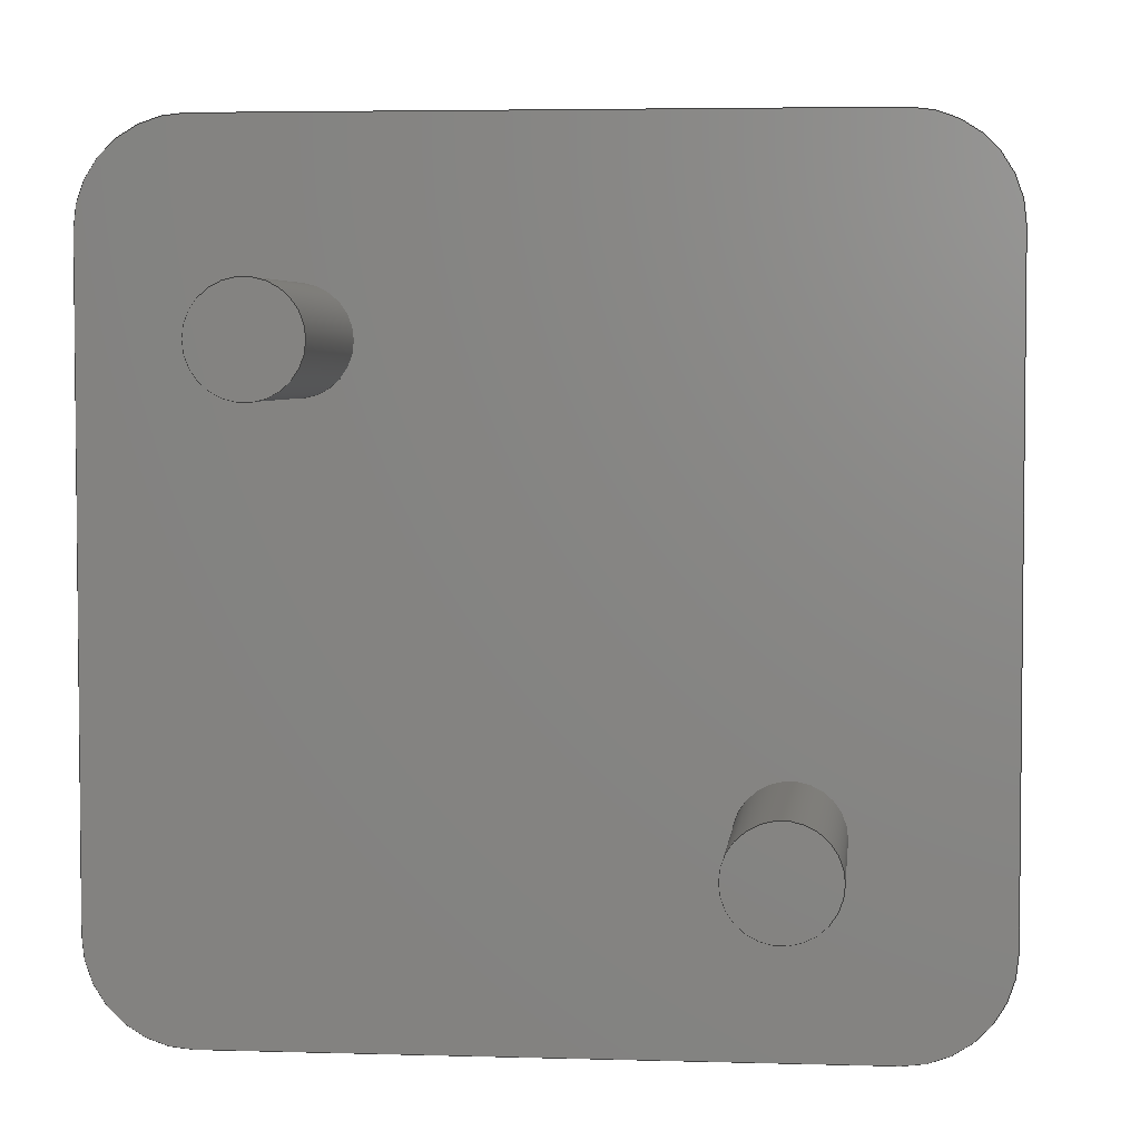
<metadata>
{"format":"step","ext":"step","renderer":"f3d","projection":"perspective","resolution":1024,"background":"white","views":[{"elev":4.1,"azim":-174.2,"up":"+Y"}]}
</metadata>
<code>
ISO-10303-21;
DATA;
#1 = APPLICATION_PROTOCOL_DEFINITION('committee draft',
  'automotive_design',1997,#2);
#2 = APPLICATION_CONTEXT(
  'core data for automotive mechanical design processes');
#3 = SHAPE_DEFINITION_REPRESENTATION(#4,#10);
#4 = PRODUCT_DEFINITION_SHAPE('','',#5);
#5 = PRODUCT_DEFINITION('design','',#6,#9);
#6 = PRODUCT_DEFINITION_FORMATION('','',#7);
#7 = PRODUCT(
'L_Radial_L11.5mm_W11.5mm_Px6mm_Py6mm_Neosid_NE-CPB-11EN_
Drill1.7mm',
'L_Radial_L11.5mm_W11.5mm_Px6mm_Py6mm_Neosid_NE-CPB-11EN_
Drill1.7mm','',(#8));
#8 = MECHANICAL_CONTEXT('',#2,'mechanical');
#9 = PRODUCT_DEFINITION_CONTEXT('part definition',#2,'design');
#10 = ADVANCED_BREP_SHAPE_REPRESENTATION('',(#11,#15),#395);
#11 = AXIS2_PLACEMENT_3D('',#12,#13,#14);
#12 = CARTESIAN_POINT('',(0,0,0));
#13 = DIRECTION('',(0,0,1));
#14 = DIRECTION('',(1,0,-0));
#15 = MANIFOLD_SOLID_BREP('',#16);
#16 = CLOSED_SHELL('',(#17,#34,#59,#149,#180,#205,#230,#254,#278,#303,
    #328,#345,#370,#386));
#17 = ADVANCED_FACE('',(#18),#29,.T.);
#18 = FACE_BOUND('',#19,.F.);
#19 = EDGE_LOOP('',(#20));
#20 = ORIENTED_EDGE('',*,*,#21,.T.);
#21 = EDGE_CURVE('',#22,#22,#24,.T.);
#22 = VERTEX_POINT('',#23);
#23 = CARTESIAN_POINT('',(0.7,0,-3));
#24 = CIRCLE('',#25,0.7);
#25 = AXIS2_PLACEMENT_3D('',#26,#27,#28);
#26 = CARTESIAN_POINT('',(0,0,-3));
#27 = DIRECTION('',(0,0,1));
#28 = DIRECTION('',(1,0,0));
#29 = PLANE('',#30);
#30 = AXIS2_PLACEMENT_3D('',#31,#32,#33);
#31 = CARTESIAN_POINT('',(0.7,0,-3));
#32 = DIRECTION('',(0,0,-1));
#33 = DIRECTION('',(-1,0,0));
#34 = ADVANCED_FACE('',(#35),#54,.T.);
#35 = FACE_BOUND('',#36,.T.);
#36 = EDGE_LOOP('',(#37,#46,#52,#53));
#37 = ORIENTED_EDGE('',*,*,#38,.F.);
#38 = EDGE_CURVE('',#39,#39,#41,.T.);
#39 = VERTEX_POINT('',#40);
#40 = CARTESIAN_POINT('',(0.7,0,0.1));
#41 = CIRCLE('',#42,0.7);
#42 = AXIS2_PLACEMENT_3D('',#43,#44,#45);
#43 = CARTESIAN_POINT('',(0,0,0.1));
#44 = DIRECTION('',(0,0,1));
#45 = DIRECTION('',(1,0,0));
#46 = ORIENTED_EDGE('',*,*,#47,.T.);
#47 = EDGE_CURVE('',#39,#22,#48,.T.);
#48 = LINE('',#49,#50);
#49 = CARTESIAN_POINT('',(0.7,0,0.5));
#50 = VECTOR('',#51,1);
#51 = DIRECTION('',(-0,-0,-1));
#52 = ORIENTED_EDGE('',*,*,#21,.T.);
#53 = ORIENTED_EDGE('',*,*,#47,.F.);
#54 = CYLINDRICAL_SURFACE('',#55,0.7);
#55 = AXIS2_PLACEMENT_3D('',#56,#57,#58);
#56 = CARTESIAN_POINT('',(0,0,0.5));
#57 = DIRECTION('',(0,0,1));
#58 = DIRECTION('',(1,0,0));
#59 = ADVANCED_FACE('',(#60,#130,#141),#144,.F.);
#60 = FACE_BOUND('',#61,.F.);
#61 = EDGE_LOOP('',(#62,#72,#81,#89,#98,#106,#115,#123));
#62 = ORIENTED_EDGE('',*,*,#63,.F.);
#63 = EDGE_CURVE('',#64,#66,#68,.T.);
#64 = VERTEX_POINT('',#65);
#65 = CARTESIAN_POINT('',(-1.35,8.75,0.1));
#66 = VERTEX_POINT('',#67);
#67 = CARTESIAN_POINT('',(7.35,8.75,0.1));
#68 = LINE('',#69,#70);
#69 = CARTESIAN_POINT('',(-2.75,8.75,0.1));
#70 = VECTOR('',#71,1);
#71 = DIRECTION('',(1,0,0));
#72 = ORIENTED_EDGE('',*,*,#73,.T.);
#73 = EDGE_CURVE('',#64,#74,#76,.T.);
#74 = VERTEX_POINT('',#75);
#75 = CARTESIAN_POINT('',(-2.75,7.35,0.1));
#76 = CIRCLE('',#77,1.4);
#77 = AXIS2_PLACEMENT_3D('',#78,#79,#80);
#78 = CARTESIAN_POINT('',(-1.35,7.35,0.1));
#79 = DIRECTION('',(-0,0,1));
#80 = DIRECTION('',(0,-1,0));
#81 = ORIENTED_EDGE('',*,*,#82,.F.);
#82 = EDGE_CURVE('',#83,#74,#85,.T.);
#83 = VERTEX_POINT('',#84);
#84 = CARTESIAN_POINT('',(-2.75,-1.35,0.1));
#85 = LINE('',#86,#87);
#86 = CARTESIAN_POINT('',(-2.75,-2.75,0.1));
#87 = VECTOR('',#88,1);
#88 = DIRECTION('',(0,1,0));
#89 = ORIENTED_EDGE('',*,*,#90,.F.);
#90 = EDGE_CURVE('',#91,#83,#93,.T.);
#91 = VERTEX_POINT('',#92);
#92 = CARTESIAN_POINT('',(-1.35,-2.75,0.1));
#93 = CIRCLE('',#94,1.4);
#94 = AXIS2_PLACEMENT_3D('',#95,#96,#97);
#95 = CARTESIAN_POINT('',(-1.35,-1.35,0.1));
#96 = DIRECTION('',(-0,-0,-1));
#97 = DIRECTION('',(0,-1,0));
#98 = ORIENTED_EDGE('',*,*,#99,.F.);
#99 = EDGE_CURVE('',#100,#91,#102,.T.);
#100 = VERTEX_POINT('',#101);
#101 = CARTESIAN_POINT('',(7.35,-2.75,0.1));
#102 = LINE('',#103,#104);
#103 = CARTESIAN_POINT('',(8.75,-2.75,0.1));
#104 = VECTOR('',#105,1);
#105 = DIRECTION('',(-1,0,0));
#106 = ORIENTED_EDGE('',*,*,#107,.F.);
#107 = EDGE_CURVE('',#108,#100,#110,.T.);
#108 = VERTEX_POINT('',#109);
#109 = CARTESIAN_POINT('',(8.75,-1.35,0.1));
#110 = CIRCLE('',#111,1.4);
#111 = AXIS2_PLACEMENT_3D('',#112,#113,#114);
#112 = CARTESIAN_POINT('',(7.35,-1.35,0.1));
#113 = DIRECTION('',(-0,-0,-1));
#114 = DIRECTION('',(0,-1,0));
#115 = ORIENTED_EDGE('',*,*,#116,.F.);
#116 = EDGE_CURVE('',#117,#108,#119,.T.);
#117 = VERTEX_POINT('',#118);
#118 = CARTESIAN_POINT('',(8.75,7.35,0.1));
#119 = LINE('',#120,#121);
#120 = CARTESIAN_POINT('',(8.75,8.75,0.1));
#121 = VECTOR('',#122,1);
#122 = DIRECTION('',(0,-1,0));
#123 = ORIENTED_EDGE('',*,*,#124,.F.);
#124 = EDGE_CURVE('',#66,#117,#125,.T.);
#125 = CIRCLE('',#126,1.4);
#126 = AXIS2_PLACEMENT_3D('',#127,#128,#129);
#127 = CARTESIAN_POINT('',(7.35,7.35,0.1));
#128 = DIRECTION('',(-0,-0,-1));
#129 = DIRECTION('',(0,-1,0));
#130 = FACE_BOUND('',#131,.F.);
#131 = EDGE_LOOP('',(#132));
#132 = ORIENTED_EDGE('',*,*,#133,.F.);
#133 = EDGE_CURVE('',#134,#134,#136,.T.);
#134 = VERTEX_POINT('',#135);
#135 = CARTESIAN_POINT('',(6.7,6,0.1));
#136 = CIRCLE('',#137,0.7);
#137 = AXIS2_PLACEMENT_3D('',#138,#139,#140);
#138 = CARTESIAN_POINT('',(6,6,0.1));
#139 = DIRECTION('',(0,0,1));
#140 = DIRECTION('',(1,0,0));
#141 = FACE_BOUND('',#142,.F.);
#142 = EDGE_LOOP('',(#143));
#143 = ORIENTED_EDGE('',*,*,#38,.F.);
#144 = PLANE('',#145);
#145 = AXIS2_PLACEMENT_3D('',#146,#147,#148);
#146 = CARTESIAN_POINT('',(-2.75,8.75,0.1));
#147 = DIRECTION('',(0,0,1));
#148 = DIRECTION('',(1,0,0));
#149 = ADVANCED_FACE('',(#150),#175,.T.);
#150 = FACE_BOUND('',#151,.T.);
#151 = EDGE_LOOP('',(#152,#153,#161,#169));
#152 = ORIENTED_EDGE('',*,*,#63,.F.);
#153 = ORIENTED_EDGE('',*,*,#154,.T.);
#154 = EDGE_CURVE('',#64,#155,#157,.T.);
#155 = VERTEX_POINT('',#156);
#156 = CARTESIAN_POINT('',(-1.35,8.75,9.7));
#157 = LINE('',#158,#159);
#158 = CARTESIAN_POINT('',(-1.35,8.75,0.1));
#159 = VECTOR('',#160,1);
#160 = DIRECTION('',(0,0,1));
#161 = ORIENTED_EDGE('',*,*,#162,.T.);
#162 = EDGE_CURVE('',#155,#163,#165,.T.);
#163 = VERTEX_POINT('',#164);
#164 = CARTESIAN_POINT('',(7.35,8.75,9.7));
#165 = LINE('',#166,#167);
#166 = CARTESIAN_POINT('',(-2.75,8.75,9.7));
#167 = VECTOR('',#168,1);
#168 = DIRECTION('',(1,0,0));
#169 = ORIENTED_EDGE('',*,*,#170,.F.);
#170 = EDGE_CURVE('',#66,#163,#171,.T.);
#171 = LINE('',#172,#173);
#172 = CARTESIAN_POINT('',(7.35,8.75,0.1));
#173 = VECTOR('',#174,1);
#174 = DIRECTION('',(0,0,1));
#175 = PLANE('',#176);
#176 = AXIS2_PLACEMENT_3D('',#177,#178,#179);
#177 = CARTESIAN_POINT('',(-2.75,8.75,0.1));
#178 = DIRECTION('',(0,1,0));
#179 = DIRECTION('',(1,0,0));
#180 = ADVANCED_FACE('',(#181),#200,.T.);
#181 = FACE_BOUND('',#182,.T.);
#182 = EDGE_LOOP('',(#183,#184,#192,#199));
#183 = ORIENTED_EDGE('',*,*,#73,.T.);
#184 = ORIENTED_EDGE('',*,*,#185,.T.);
#185 = EDGE_CURVE('',#74,#186,#188,.T.);
#186 = VERTEX_POINT('',#187);
#187 = CARTESIAN_POINT('',(-2.75,7.35,9.7));
#188 = LINE('',#189,#190);
#189 = CARTESIAN_POINT('',(-2.75,7.35,0.1));
#190 = VECTOR('',#191,1);
#191 = DIRECTION('',(0,0,1));
#192 = ORIENTED_EDGE('',*,*,#193,.F.);
#193 = EDGE_CURVE('',#155,#186,#194,.T.);
#194 = CIRCLE('',#195,1.4);
#195 = AXIS2_PLACEMENT_3D('',#196,#197,#198);
#196 = CARTESIAN_POINT('',(-1.35,7.35,9.7));
#197 = DIRECTION('',(-0,0,1));
#198 = DIRECTION('',(0,-1,0));
#199 = ORIENTED_EDGE('',*,*,#154,.F.);
#200 = CYLINDRICAL_SURFACE('',#201,1.4);
#201 = AXIS2_PLACEMENT_3D('',#202,#203,#204);
#202 = CARTESIAN_POINT('',(-1.35,7.35,0.1));
#203 = DIRECTION('',(0,0,1));
#204 = DIRECTION('',(0,1,0));
#205 = ADVANCED_FACE('',(#206),#225,.T.);
#206 = FACE_BOUND('',#207,.F.);
#207 = EDGE_LOOP('',(#208,#209,#217,#224));
#208 = ORIENTED_EDGE('',*,*,#124,.T.);
#209 = ORIENTED_EDGE('',*,*,#210,.T.);
#210 = EDGE_CURVE('',#117,#211,#213,.T.);
#211 = VERTEX_POINT('',#212);
#212 = CARTESIAN_POINT('',(8.75,7.35,9.7));
#213 = LINE('',#214,#215);
#214 = CARTESIAN_POINT('',(8.75,7.35,0.1));
#215 = VECTOR('',#216,1);
#216 = DIRECTION('',(0,0,1));
#217 = ORIENTED_EDGE('',*,*,#218,.F.);
#218 = EDGE_CURVE('',#163,#211,#219,.T.);
#219 = CIRCLE('',#220,1.4);
#220 = AXIS2_PLACEMENT_3D('',#221,#222,#223);
#221 = CARTESIAN_POINT('',(7.35,7.35,9.7));
#222 = DIRECTION('',(-0,-0,-1));
#223 = DIRECTION('',(0,-1,0));
#224 = ORIENTED_EDGE('',*,*,#170,.F.);
#225 = CYLINDRICAL_SURFACE('',#226,1.4);
#226 = AXIS2_PLACEMENT_3D('',#227,#228,#229);
#227 = CARTESIAN_POINT('',(7.35,7.35,0.1));
#228 = DIRECTION('',(0,0,1));
#229 = DIRECTION('',(0,1,0));
#230 = ADVANCED_FACE('',(#231),#249,.T.);
#231 = FACE_BOUND('',#232,.T.);
#232 = EDGE_LOOP('',(#233,#234,#242,#248));
#233 = ORIENTED_EDGE('',*,*,#82,.F.);
#234 = ORIENTED_EDGE('',*,*,#235,.T.);
#235 = EDGE_CURVE('',#83,#236,#238,.T.);
#236 = VERTEX_POINT('',#237);
#237 = CARTESIAN_POINT('',(-2.75,-1.35,9.7));
#238 = LINE('',#239,#240);
#239 = CARTESIAN_POINT('',(-2.75,-1.35,0.1));
#240 = VECTOR('',#241,1);
#241 = DIRECTION('',(0,0,1));
#242 = ORIENTED_EDGE('',*,*,#243,.T.);
#243 = EDGE_CURVE('',#236,#186,#244,.T.);
#244 = LINE('',#245,#246);
#245 = CARTESIAN_POINT('',(-2.75,-2.75,9.7));
#246 = VECTOR('',#247,1);
#247 = DIRECTION('',(0,1,0));
#248 = ORIENTED_EDGE('',*,*,#185,.F.);
#249 = PLANE('',#250);
#250 = AXIS2_PLACEMENT_3D('',#251,#252,#253);
#251 = CARTESIAN_POINT('',(-2.75,-2.75,0.1));
#252 = DIRECTION('',(-1,0,0));
#253 = DIRECTION('',(0,1,0));
#254 = ADVANCED_FACE('',(#255),#273,.T.);
#255 = FACE_BOUND('',#256,.T.);
#256 = EDGE_LOOP('',(#257,#258,#259,#267));
#257 = ORIENTED_EDGE('',*,*,#116,.F.);
#258 = ORIENTED_EDGE('',*,*,#210,.T.);
#259 = ORIENTED_EDGE('',*,*,#260,.T.);
#260 = EDGE_CURVE('',#211,#261,#263,.T.);
#261 = VERTEX_POINT('',#262);
#262 = CARTESIAN_POINT('',(8.75,-1.35,9.7));
#263 = LINE('',#264,#265);
#264 = CARTESIAN_POINT('',(8.75,8.75,9.7));
#265 = VECTOR('',#266,1);
#266 = DIRECTION('',(0,-1,0));
#267 = ORIENTED_EDGE('',*,*,#268,.F.);
#268 = EDGE_CURVE('',#108,#261,#269,.T.);
#269 = LINE('',#270,#271);
#270 = CARTESIAN_POINT('',(8.75,-1.35,0.1));
#271 = VECTOR('',#272,1);
#272 = DIRECTION('',(0,0,1));
#273 = PLANE('',#274);
#274 = AXIS2_PLACEMENT_3D('',#275,#276,#277);
#275 = CARTESIAN_POINT('',(8.75,8.75,0.1));
#276 = DIRECTION('',(1,0,0));
#277 = DIRECTION('',(0,-1,0));
#278 = ADVANCED_FACE('',(#279),#298,.T.);
#279 = FACE_BOUND('',#280,.F.);
#280 = EDGE_LOOP('',(#281,#282,#283,#292));
#281 = ORIENTED_EDGE('',*,*,#90,.T.);
#282 = ORIENTED_EDGE('',*,*,#235,.T.);
#283 = ORIENTED_EDGE('',*,*,#284,.F.);
#284 = EDGE_CURVE('',#285,#236,#287,.T.);
#285 = VERTEX_POINT('',#286);
#286 = CARTESIAN_POINT('',(-1.35,-2.75,9.7));
#287 = CIRCLE('',#288,1.4);
#288 = AXIS2_PLACEMENT_3D('',#289,#290,#291);
#289 = CARTESIAN_POINT('',(-1.35,-1.35,9.7));
#290 = DIRECTION('',(-0,-0,-1));
#291 = DIRECTION('',(0,-1,0));
#292 = ORIENTED_EDGE('',*,*,#293,.F.);
#293 = EDGE_CURVE('',#91,#285,#294,.T.);
#294 = LINE('',#295,#296);
#295 = CARTESIAN_POINT('',(-1.35,-2.75,0.1));
#296 = VECTOR('',#297,1);
#297 = DIRECTION('',(0,0,1));
#298 = CYLINDRICAL_SURFACE('',#299,1.4);
#299 = AXIS2_PLACEMENT_3D('',#300,#301,#302);
#300 = CARTESIAN_POINT('',(-1.35,-1.35,0.1));
#301 = DIRECTION('',(0,0,1));
#302 = DIRECTION('',(0,-1,0));
#303 = ADVANCED_FACE('',(#304),#323,.T.);
#304 = FACE_BOUND('',#305,.F.);
#305 = EDGE_LOOP('',(#306,#307,#315,#322));
#306 = ORIENTED_EDGE('',*,*,#107,.T.);
#307 = ORIENTED_EDGE('',*,*,#308,.T.);
#308 = EDGE_CURVE('',#100,#309,#311,.T.);
#309 = VERTEX_POINT('',#310);
#310 = CARTESIAN_POINT('',(7.35,-2.75,9.7));
#311 = LINE('',#312,#313);
#312 = CARTESIAN_POINT('',(7.35,-2.75,0.1));
#313 = VECTOR('',#314,1);
#314 = DIRECTION('',(0,0,1));
#315 = ORIENTED_EDGE('',*,*,#316,.F.);
#316 = EDGE_CURVE('',#261,#309,#317,.T.);
#317 = CIRCLE('',#318,1.4);
#318 = AXIS2_PLACEMENT_3D('',#319,#320,#321);
#319 = CARTESIAN_POINT('',(7.35,-1.35,9.7));
#320 = DIRECTION('',(-0,-0,-1));
#321 = DIRECTION('',(0,-1,0));
#322 = ORIENTED_EDGE('',*,*,#268,.F.);
#323 = CYLINDRICAL_SURFACE('',#324,1.4);
#324 = AXIS2_PLACEMENT_3D('',#325,#326,#327);
#325 = CARTESIAN_POINT('',(7.35,-1.35,0.1));
#326 = DIRECTION('',(0,0,1));
#327 = DIRECTION('',(1,0,0));
#328 = ADVANCED_FACE('',(#329),#340,.T.);
#329 = FACE_BOUND('',#330,.T.);
#330 = EDGE_LOOP('',(#331,#332,#333,#339));
#331 = ORIENTED_EDGE('',*,*,#99,.F.);
#332 = ORIENTED_EDGE('',*,*,#308,.T.);
#333 = ORIENTED_EDGE('',*,*,#334,.T.);
#334 = EDGE_CURVE('',#309,#285,#335,.T.);
#335 = LINE('',#336,#337);
#336 = CARTESIAN_POINT('',(8.75,-2.75,9.7));
#337 = VECTOR('',#338,1);
#338 = DIRECTION('',(-1,0,0));
#339 = ORIENTED_EDGE('',*,*,#293,.F.);
#340 = PLANE('',#341);
#341 = AXIS2_PLACEMENT_3D('',#342,#343,#344);
#342 = CARTESIAN_POINT('',(8.75,-2.75,0.1));
#343 = DIRECTION('',(0,-1,0));
#344 = DIRECTION('',(-1,0,0));
#345 = ADVANCED_FACE('',(#346),#365,.T.);
#346 = FACE_BOUND('',#347,.T.);
#347 = EDGE_LOOP('',(#348,#349,#357,#364));
#348 = ORIENTED_EDGE('',*,*,#133,.F.);
#349 = ORIENTED_EDGE('',*,*,#350,.T.);
#350 = EDGE_CURVE('',#134,#351,#353,.T.);
#351 = VERTEX_POINT('',#352);
#352 = CARTESIAN_POINT('',(6.7,6,-3));
#353 = LINE('',#354,#355);
#354 = CARTESIAN_POINT('',(6.7,6,0.5));
#355 = VECTOR('',#356,1);
#356 = DIRECTION('',(-0,-0,-1));
#357 = ORIENTED_EDGE('',*,*,#358,.T.);
#358 = EDGE_CURVE('',#351,#351,#359,.T.);
#359 = CIRCLE('',#360,0.7);
#360 = AXIS2_PLACEMENT_3D('',#361,#362,#363);
#361 = CARTESIAN_POINT('',(6,6,-3));
#362 = DIRECTION('',(0,0,1));
#363 = DIRECTION('',(1,0,0));
#364 = ORIENTED_EDGE('',*,*,#350,.F.);
#365 = CYLINDRICAL_SURFACE('',#366,0.7);
#366 = AXIS2_PLACEMENT_3D('',#367,#368,#369);
#367 = CARTESIAN_POINT('',(6,6,0.5));
#368 = DIRECTION('',(0,0,1));
#369 = DIRECTION('',(1,0,0));
#370 = ADVANCED_FACE('',(#371),#381,.T.);
#371 = FACE_BOUND('',#372,.T.);
#372 = EDGE_LOOP('',(#373,#374,#375,#376,#377,#378,#379,#380));
#373 = ORIENTED_EDGE('',*,*,#162,.F.);
#374 = ORIENTED_EDGE('',*,*,#193,.T.);
#375 = ORIENTED_EDGE('',*,*,#243,.F.);
#376 = ORIENTED_EDGE('',*,*,#284,.F.);
#377 = ORIENTED_EDGE('',*,*,#334,.F.);
#378 = ORIENTED_EDGE('',*,*,#316,.F.);
#379 = ORIENTED_EDGE('',*,*,#260,.F.);
#380 = ORIENTED_EDGE('',*,*,#218,.F.);
#381 = PLANE('',#382);
#382 = AXIS2_PLACEMENT_3D('',#383,#384,#385);
#383 = CARTESIAN_POINT('',(-2.75,8.75,9.7));
#384 = DIRECTION('',(0,0,1));
#385 = DIRECTION('',(1,0,0));
#386 = ADVANCED_FACE('',(#387),#390,.T.);
#387 = FACE_BOUND('',#388,.F.);
#388 = EDGE_LOOP('',(#389));
#389 = ORIENTED_EDGE('',*,*,#358,.T.);
#390 = PLANE('',#391);
#391 = AXIS2_PLACEMENT_3D('',#392,#393,#394);
#392 = CARTESIAN_POINT('',(6.7,6,-3));
#393 = DIRECTION('',(0,0,-1));
#394 = DIRECTION('',(-1,0,0));
#395 = ( GEOMETRIC_REPRESENTATION_CONTEXT(3) 
GLOBAL_UNCERTAINTY_ASSIGNED_CONTEXT((#399)) GLOBAL_UNIT_ASSIGNED_CONTEXT
((#396,#397,#398)) REPRESENTATION_CONTEXT('Context #1',
  '3D Context with UNIT and UNCERTAINTY') );
#396 = ( LENGTH_UNIT() NAMED_UNIT(*) SI_UNIT(.MILLI.,.METRE.) );
#397 = ( NAMED_UNIT(*) PLANE_ANGLE_UNIT() SI_UNIT($,.RADIAN.) );
#398 = ( NAMED_UNIT(*) SI_UNIT($,.STERADIAN.) SOLID_ANGLE_UNIT() );
#399 = UNCERTAINTY_MEASURE_WITH_UNIT(LENGTH_MEASURE(1e-07),#396,
  'distance_accuracy_value','confusion accuracy');
#400 = PRODUCT_TYPE('part',$,(#7));
#401 = MECHANICAL_DESIGN_GEOMETRIC_PRESENTATION_REPRESENTATION('',(#402,
    #410,#417,#425,#432,#439,#446,#453,#460,#467,#474,#481,#488,#495),
  #395);
#402 = STYLED_ITEM('color',(#403),#17);
#403 = PRESENTATION_STYLE_ASSIGNMENT((#404));
#404 = SURFACE_STYLE_USAGE(.BOTH.,#405);
#405 = SURFACE_SIDE_STYLE('',(#406));
#406 = SURFACE_STYLE_FILL_AREA(#407);
#407 = FILL_AREA_STYLE('',(#408));
#408 = FILL_AREA_STYLE_COLOUR('',#409);
#409 = COLOUR_RGB('',0.824,0.82,0.781);
#410 = STYLED_ITEM('color',(#411),#34);
#411 = PRESENTATION_STYLE_ASSIGNMENT((#412));
#412 = SURFACE_STYLE_USAGE(.BOTH.,#413);
#413 = SURFACE_SIDE_STYLE('',(#414));
#414 = SURFACE_STYLE_FILL_AREA(#415);
#415 = FILL_AREA_STYLE('',(#416));
#416 = FILL_AREA_STYLE_COLOUR('',#409);
#417 = STYLED_ITEM('color',(#418),#59);
#418 = PRESENTATION_STYLE_ASSIGNMENT((#419));
#419 = SURFACE_STYLE_USAGE(.BOTH.,#420);
#420 = SURFACE_SIDE_STYLE('',(#421));
#421 = SURFACE_STYLE_FILL_AREA(#422);
#422 = FILL_AREA_STYLE('',(#423));
#423 = FILL_AREA_STYLE_COLOUR('',#424);
#424 = COLOUR_RGB('',0.148,0.145,0.145);
#425 = STYLED_ITEM('color',(#426),#149);
#426 = PRESENTATION_STYLE_ASSIGNMENT((#427));
#427 = SURFACE_STYLE_USAGE(.BOTH.,#428);
#428 = SURFACE_SIDE_STYLE('',(#429));
#429 = SURFACE_STYLE_FILL_AREA(#430);
#430 = FILL_AREA_STYLE('',(#431));
#431 = FILL_AREA_STYLE_COLOUR('',#424);
#432 = STYLED_ITEM('color',(#433),#180);
#433 = PRESENTATION_STYLE_ASSIGNMENT((#434));
#434 = SURFACE_STYLE_USAGE(.BOTH.,#435);
#435 = SURFACE_SIDE_STYLE('',(#436));
#436 = SURFACE_STYLE_FILL_AREA(#437);
#437 = FILL_AREA_STYLE('',(#438));
#438 = FILL_AREA_STYLE_COLOUR('',#424);
#439 = STYLED_ITEM('color',(#440),#205);
#440 = PRESENTATION_STYLE_ASSIGNMENT((#441));
#441 = SURFACE_STYLE_USAGE(.BOTH.,#442);
#442 = SURFACE_SIDE_STYLE('',(#443));
#443 = SURFACE_STYLE_FILL_AREA(#444);
#444 = FILL_AREA_STYLE('',(#445));
#445 = FILL_AREA_STYLE_COLOUR('',#424);
#446 = STYLED_ITEM('color',(#447),#230);
#447 = PRESENTATION_STYLE_ASSIGNMENT((#448));
#448 = SURFACE_STYLE_USAGE(.BOTH.,#449);
#449 = SURFACE_SIDE_STYLE('',(#450));
#450 = SURFACE_STYLE_FILL_AREA(#451);
#451 = FILL_AREA_STYLE('',(#452));
#452 = FILL_AREA_STYLE_COLOUR('',#424);
#453 = STYLED_ITEM('color',(#454),#254);
#454 = PRESENTATION_STYLE_ASSIGNMENT((#455));
#455 = SURFACE_STYLE_USAGE(.BOTH.,#456);
#456 = SURFACE_SIDE_STYLE('',(#457));
#457 = SURFACE_STYLE_FILL_AREA(#458);
#458 = FILL_AREA_STYLE('',(#459));
#459 = FILL_AREA_STYLE_COLOUR('',#424);
#460 = STYLED_ITEM('color',(#461),#278);
#461 = PRESENTATION_STYLE_ASSIGNMENT((#462));
#462 = SURFACE_STYLE_USAGE(.BOTH.,#463);
#463 = SURFACE_SIDE_STYLE('',(#464));
#464 = SURFACE_STYLE_FILL_AREA(#465);
#465 = FILL_AREA_STYLE('',(#466));
#466 = FILL_AREA_STYLE_COLOUR('',#424);
#467 = STYLED_ITEM('color',(#468),#303);
#468 = PRESENTATION_STYLE_ASSIGNMENT((#469));
#469 = SURFACE_STYLE_USAGE(.BOTH.,#470);
#470 = SURFACE_SIDE_STYLE('',(#471));
#471 = SURFACE_STYLE_FILL_AREA(#472);
#472 = FILL_AREA_STYLE('',(#473));
#473 = FILL_AREA_STYLE_COLOUR('',#424);
#474 = STYLED_ITEM('color',(#475),#328);
#475 = PRESENTATION_STYLE_ASSIGNMENT((#476));
#476 = SURFACE_STYLE_USAGE(.BOTH.,#477);
#477 = SURFACE_SIDE_STYLE('',(#478));
#478 = SURFACE_STYLE_FILL_AREA(#479);
#479 = FILL_AREA_STYLE('',(#480));
#480 = FILL_AREA_STYLE_COLOUR('',#424);
#481 = STYLED_ITEM('color',(#482),#345);
#482 = PRESENTATION_STYLE_ASSIGNMENT((#483));
#483 = SURFACE_STYLE_USAGE(.BOTH.,#484);
#484 = SURFACE_SIDE_STYLE('',(#485));
#485 = SURFACE_STYLE_FILL_AREA(#486);
#486 = FILL_AREA_STYLE('',(#487));
#487 = FILL_AREA_STYLE_COLOUR('',#409);
#488 = STYLED_ITEM('color',(#489),#370);
#489 = PRESENTATION_STYLE_ASSIGNMENT((#490));
#490 = SURFACE_STYLE_USAGE(.BOTH.,#491);
#491 = SURFACE_SIDE_STYLE('',(#492));
#492 = SURFACE_STYLE_FILL_AREA(#493);
#493 = FILL_AREA_STYLE('',(#494));
#494 = FILL_AREA_STYLE_COLOUR('',#424);
#495 = STYLED_ITEM('color',(#496),#386);
#496 = PRESENTATION_STYLE_ASSIGNMENT((#497));
#497 = SURFACE_STYLE_USAGE(.BOTH.,#498);
#498 = SURFACE_SIDE_STYLE('',(#499));
#499 = SURFACE_STYLE_FILL_AREA(#500);
#500 = FILL_AREA_STYLE('',(#501));
#501 = FILL_AREA_STYLE_COLOUR('',#409);
ENDSEC;
END-ISO-10303-21;

</code>
